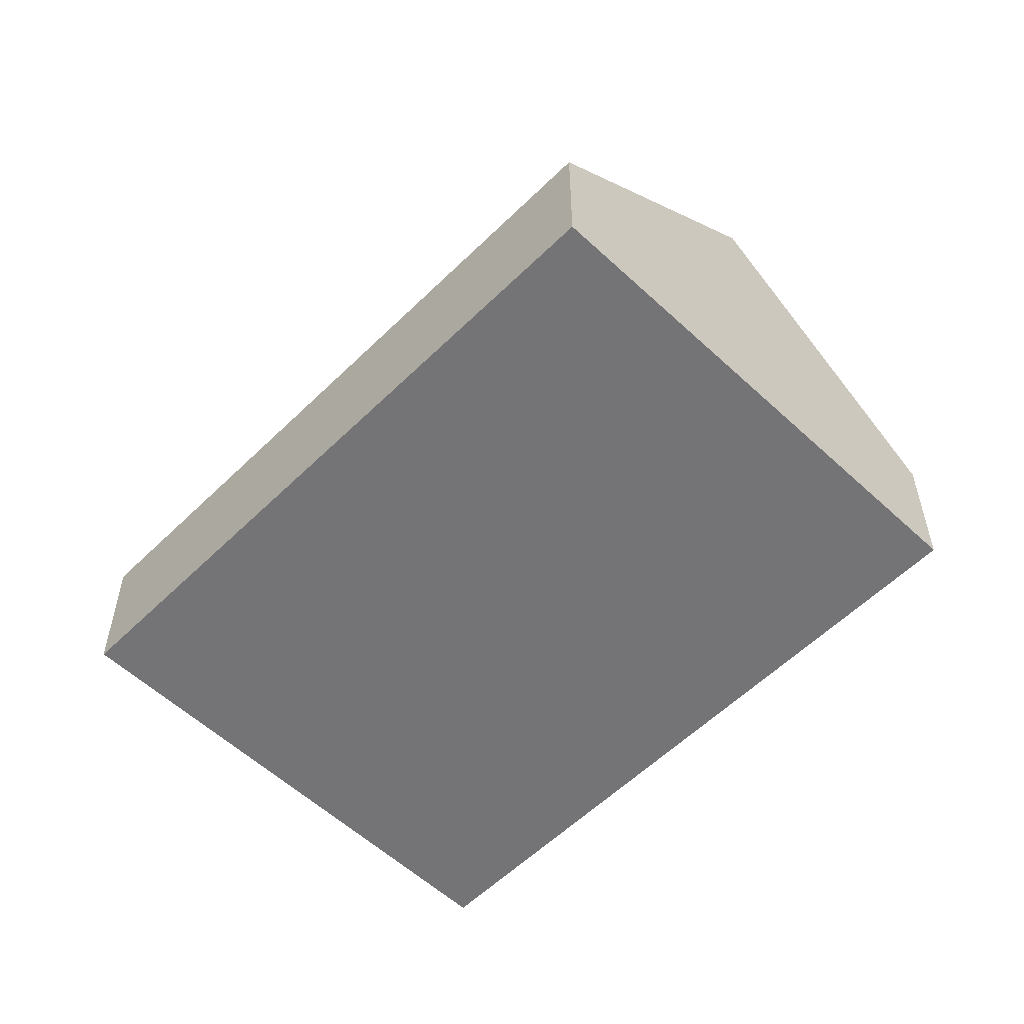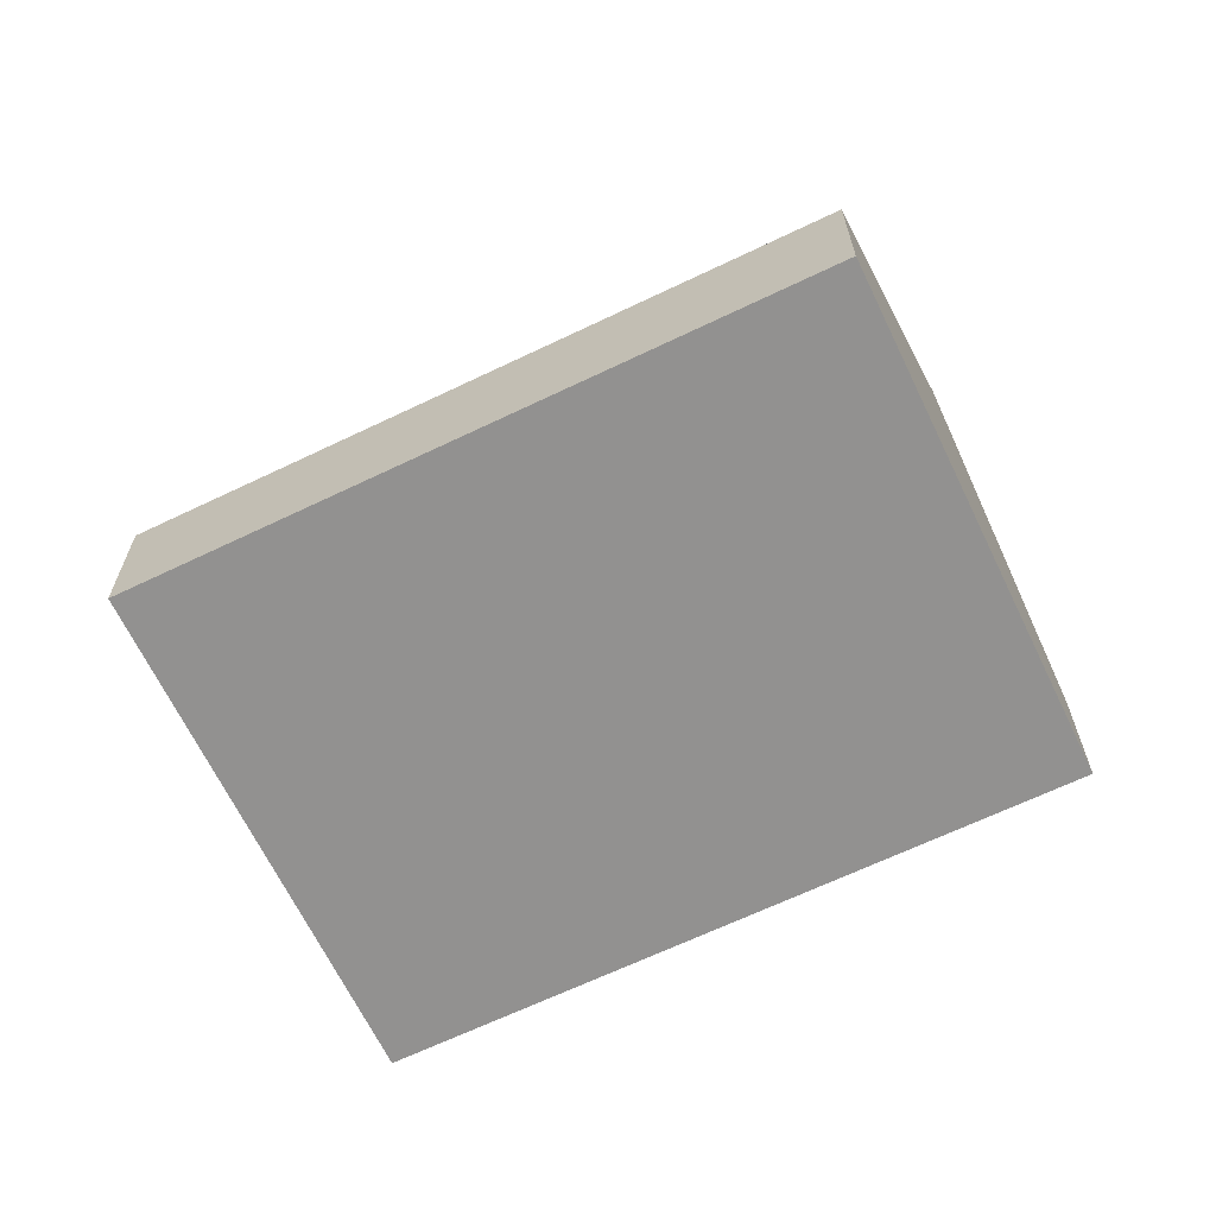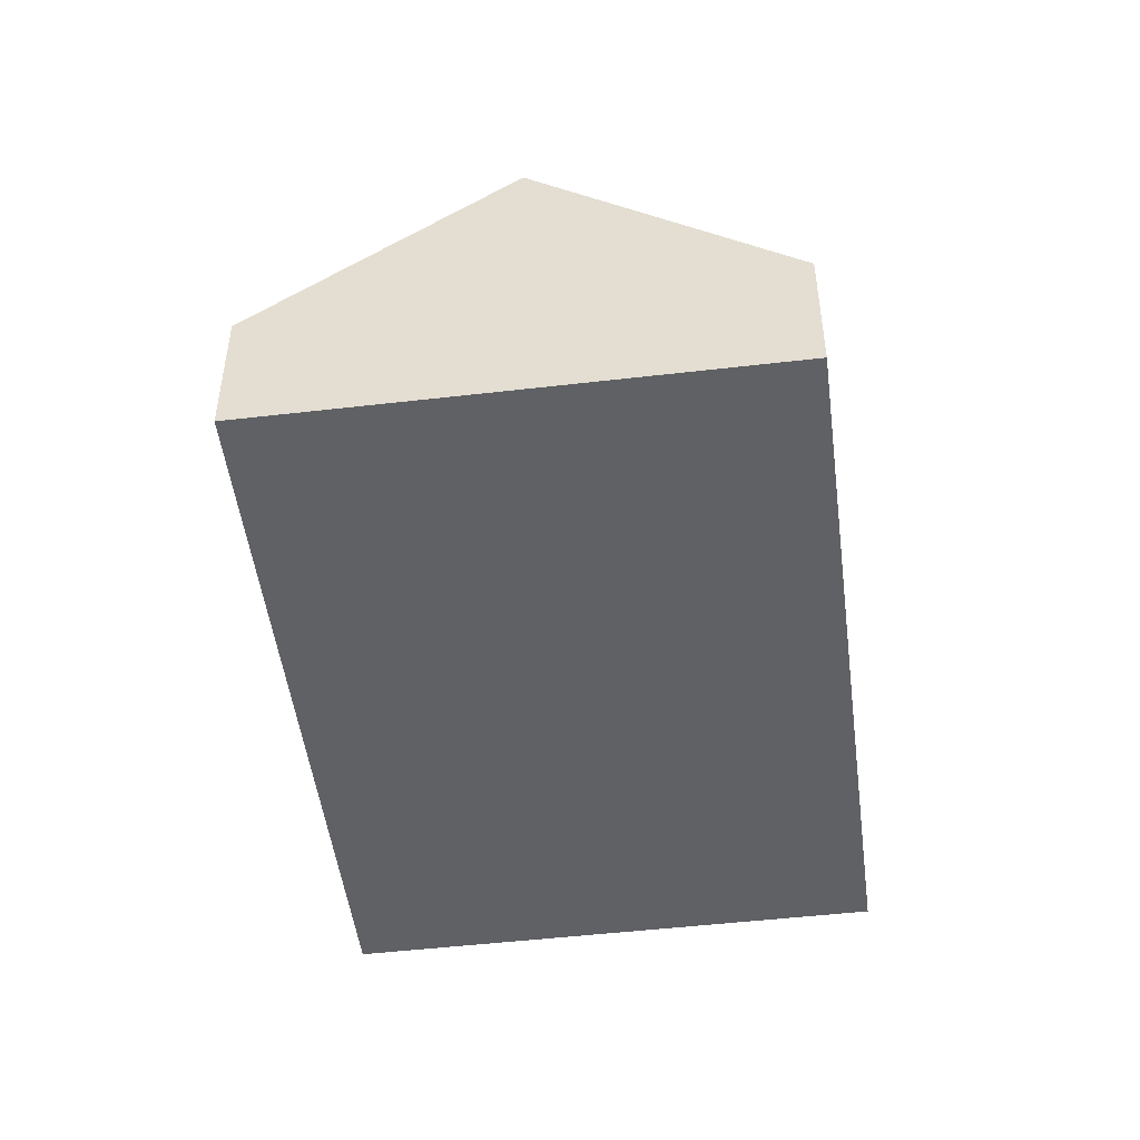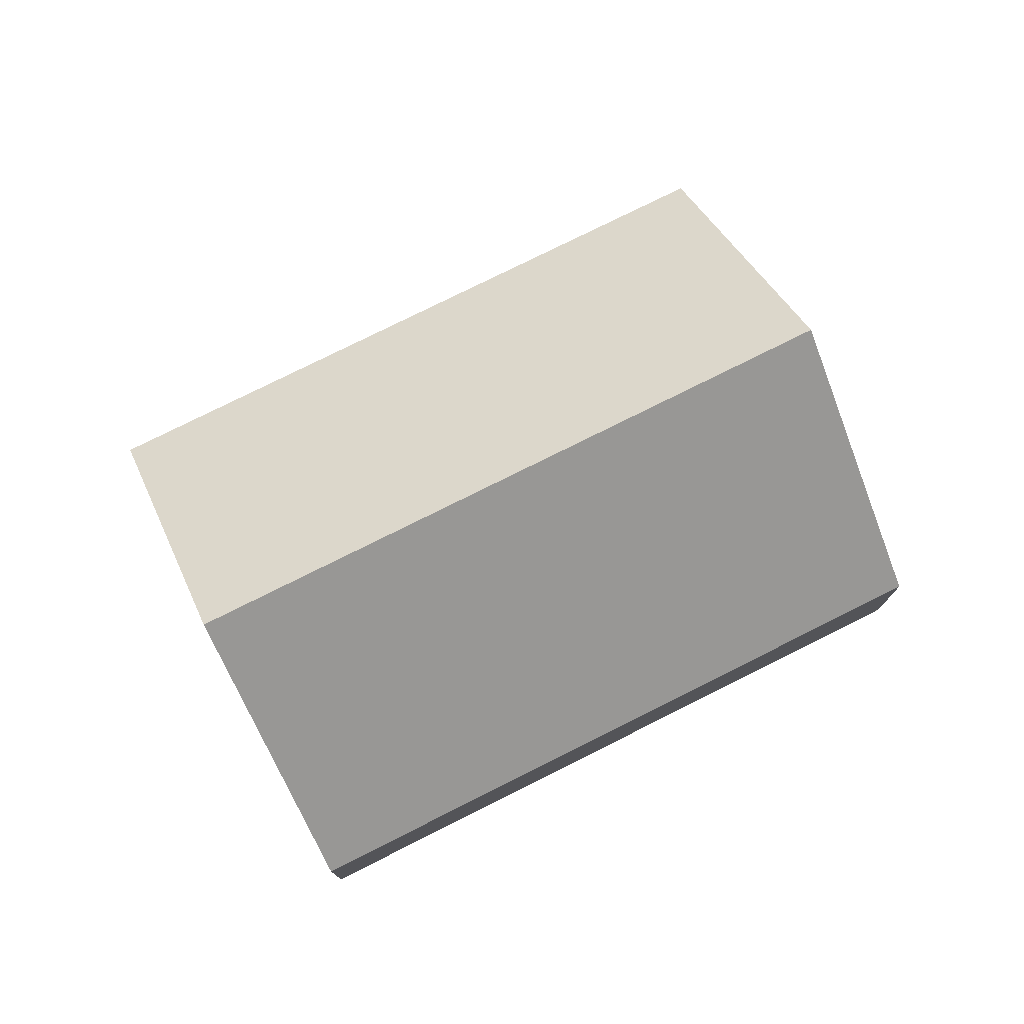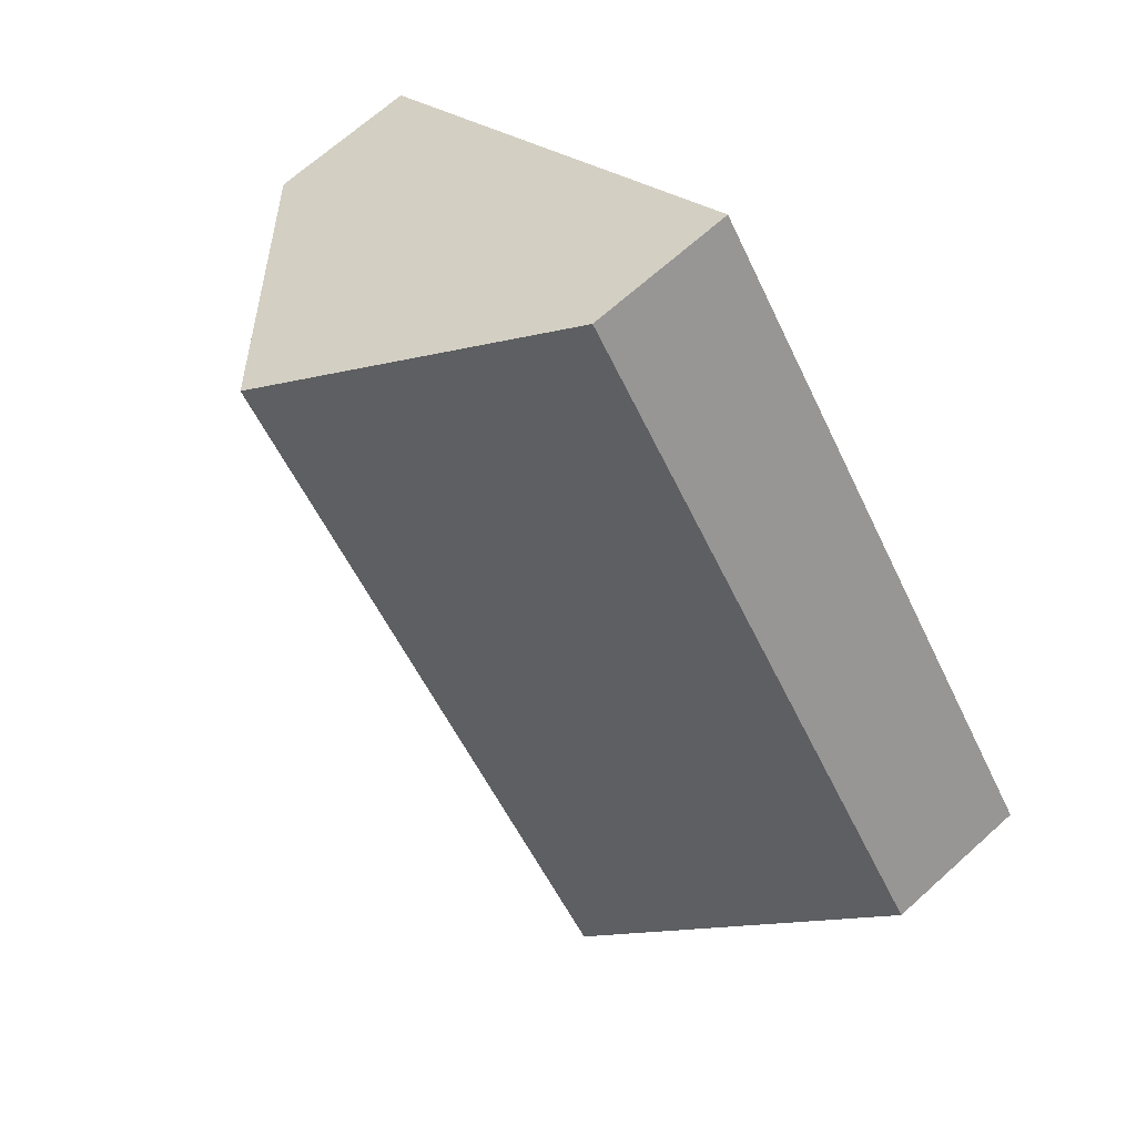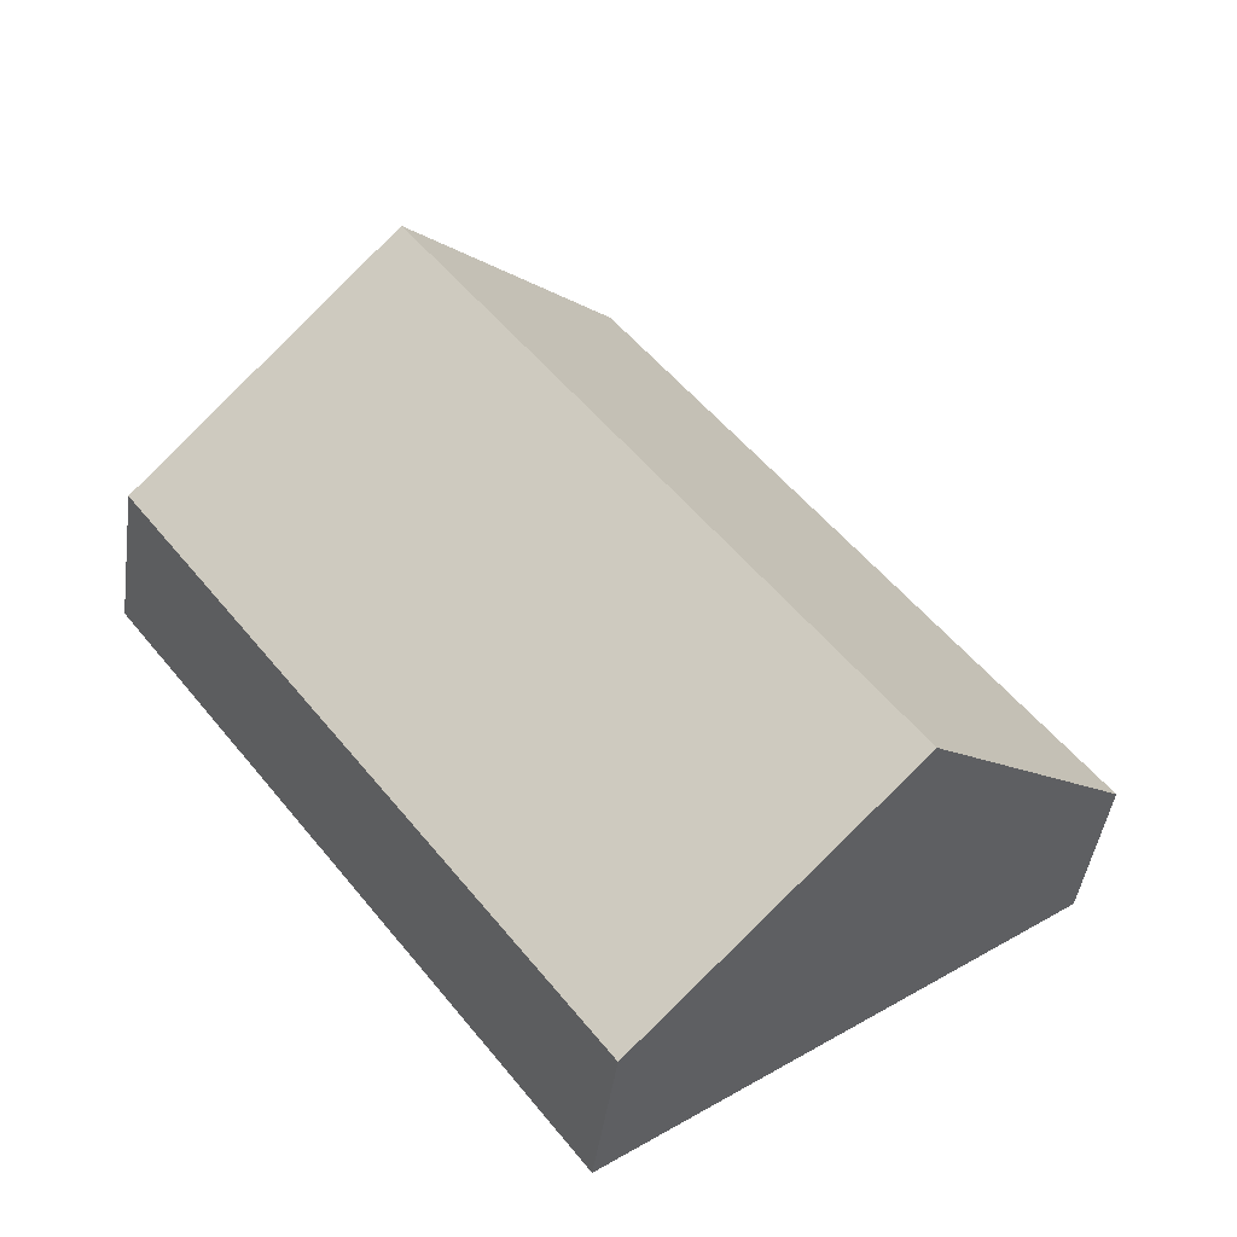
<metadata>
{"format":"obj","ext":"obj","renderer":"f3d","projection":"perspective","resolution":1024,"background":"white","views":[{"elev":-56.3,"azim":-6.9,"up":"+Y"},{"elev":-66.1,"azim":153.1,"up":"+Y"},{"elev":-49.5,"azim":44.7,"up":"+Y"},{"elev":77.1,"azim":-79.2,"up":"+Y"},{"elev":67.7,"azim":-132.1,"up":"+Z"},{"elev":-45.6,"azim":171.9,"up":"+Z"}]}
</metadata>
<code>
v  2.991 1.019 -2.285
v  4.54 2.449 2.843
v  6.036 1.019 1.701
v  1.496 2.449 -1.143
v  0 1.018 6.233e-17
v  3.045 1.019 3.985
v  3.045 -2.44e-16 3.985
v  0 0 0
v  4.54 -1.741e-16 2.843
v  6.036 -1.042e-16 1.701
v  2.991 1.399e-16 -2.285
v  1.496 6.999e-17 -1.143
g defaultobject
f 1 2 3
f 2 1 4
f 5 2 4
f 2 5 6
f 5 7 6
f 7 5 8
f 7 2 6
f 2 7 9
f 2 9 3
f 3 9 10
f 10 1 3
f 1 10 11
f 4 8 5
f 8 4 1
f 8 1 12
f 12 1 11
f 9 11 10
f 11 9 7
f 11 7 8
f 11 8 12

</code>
